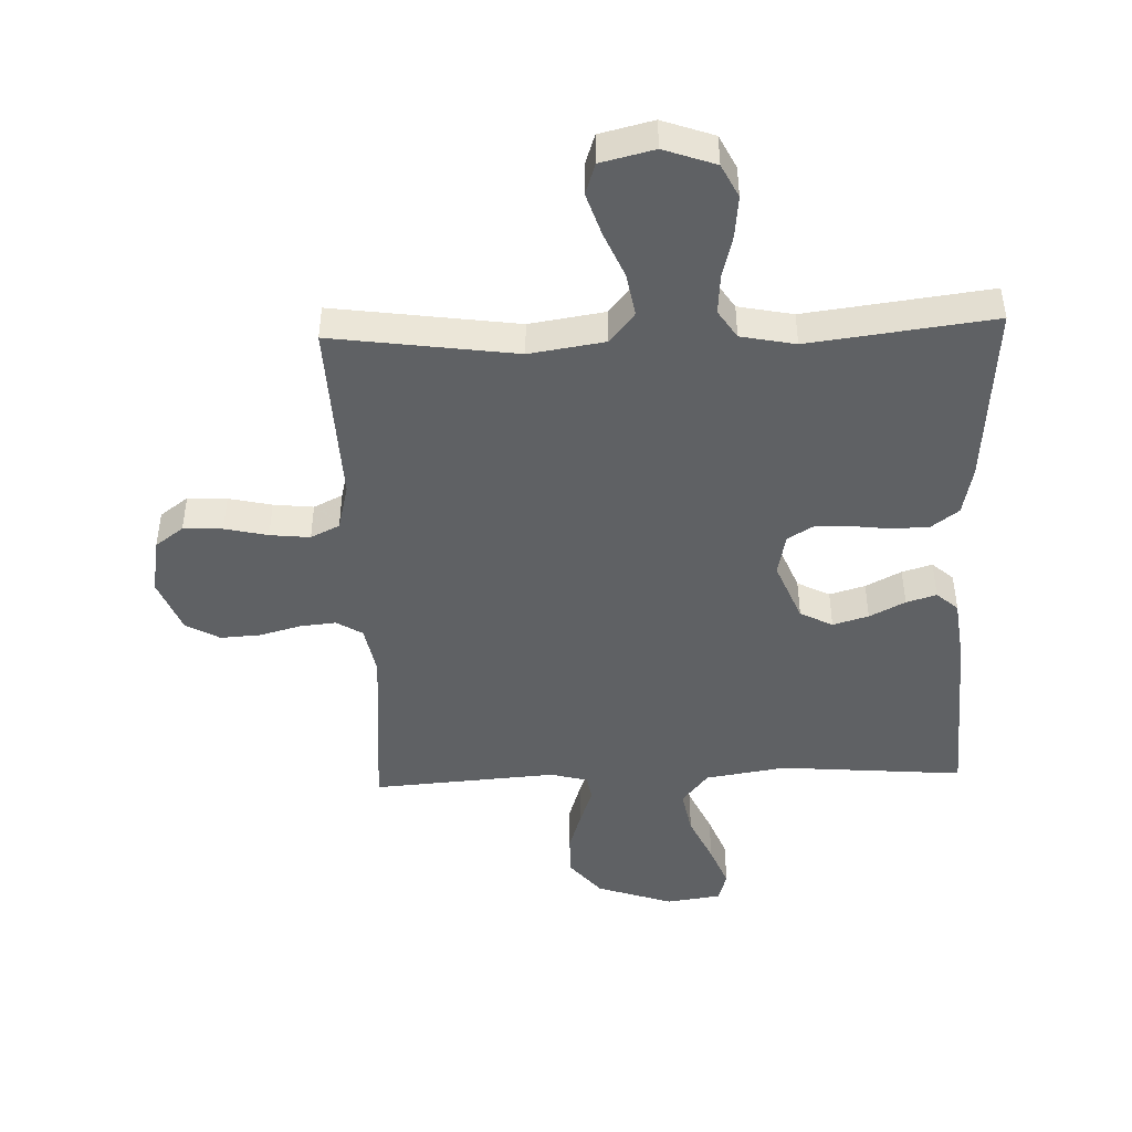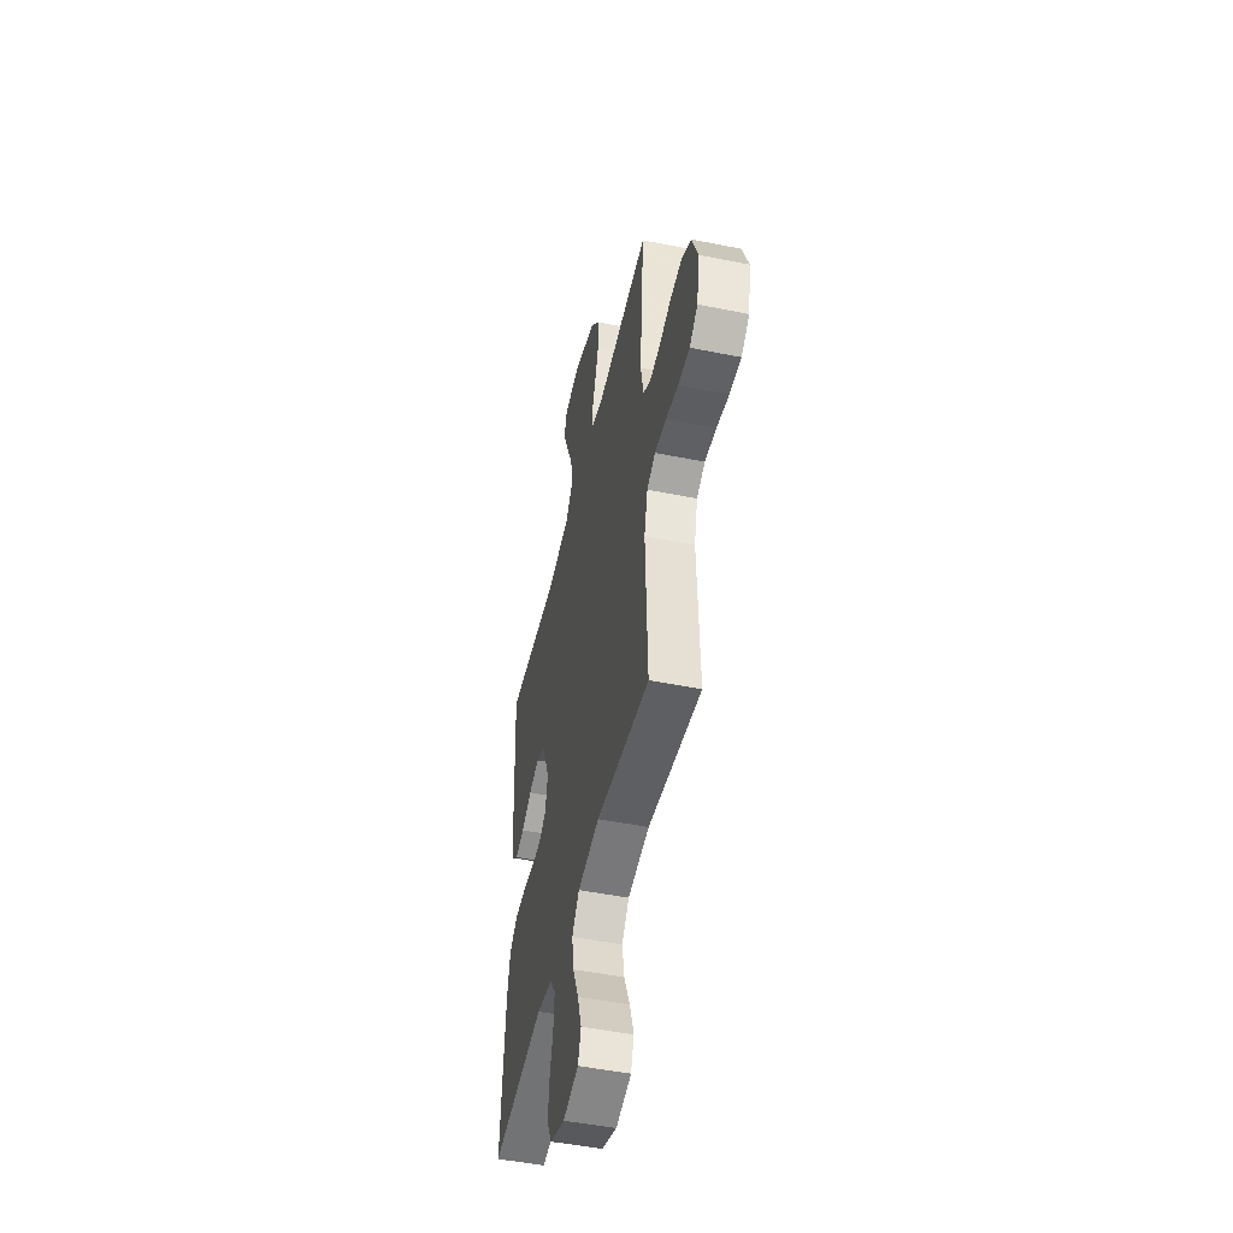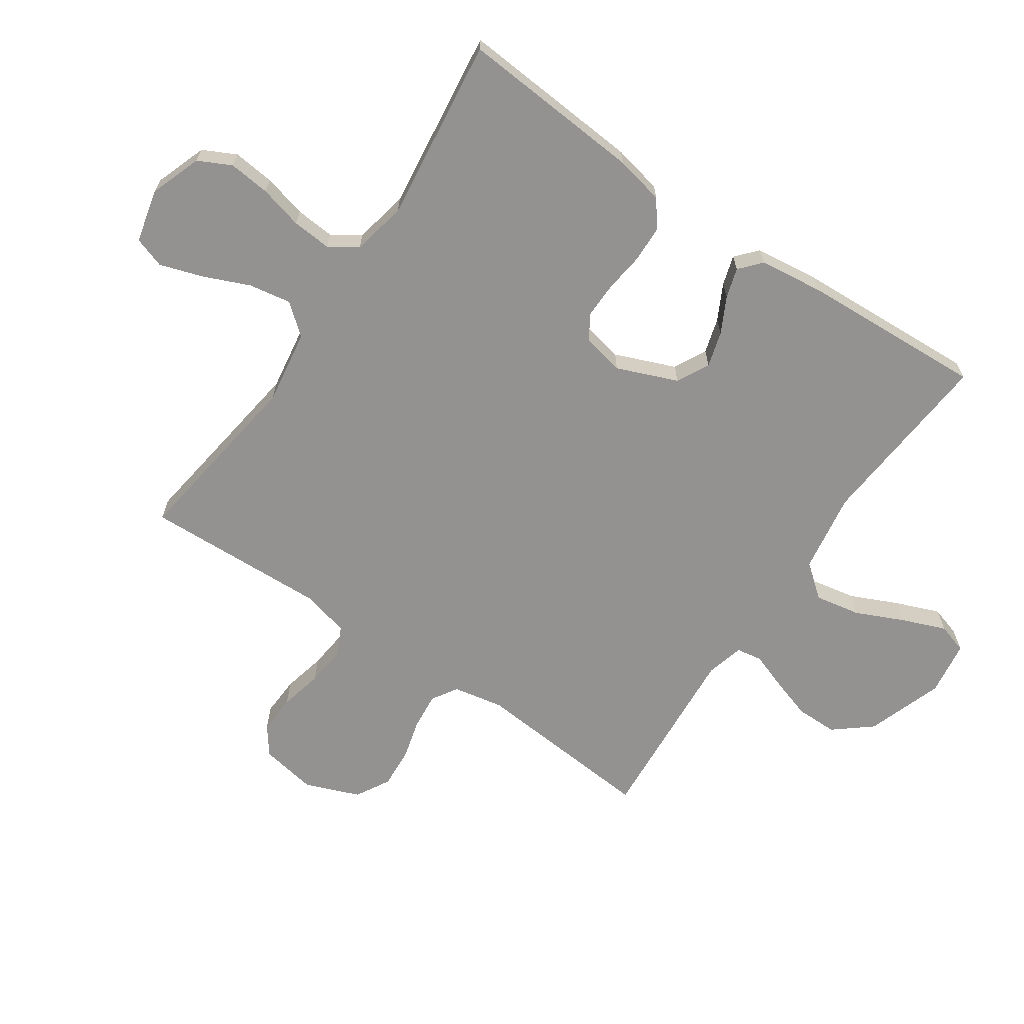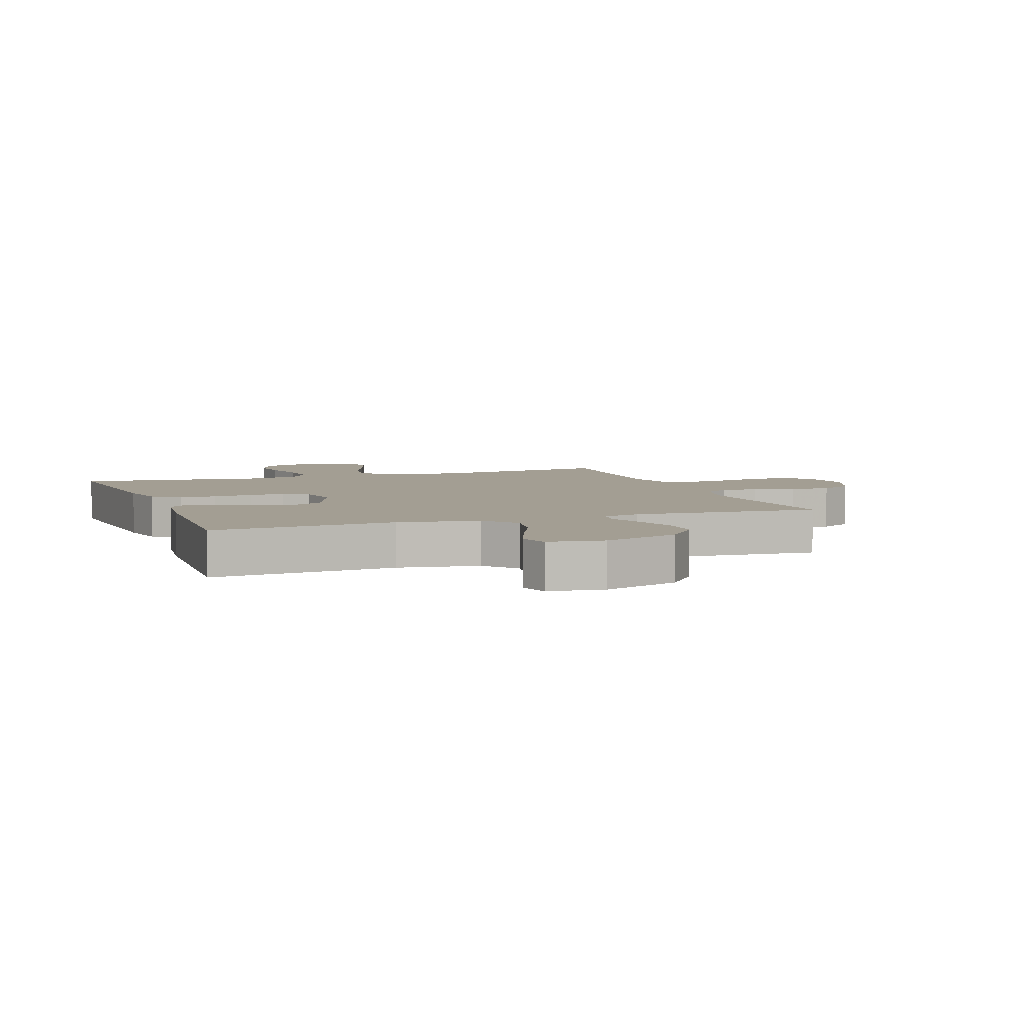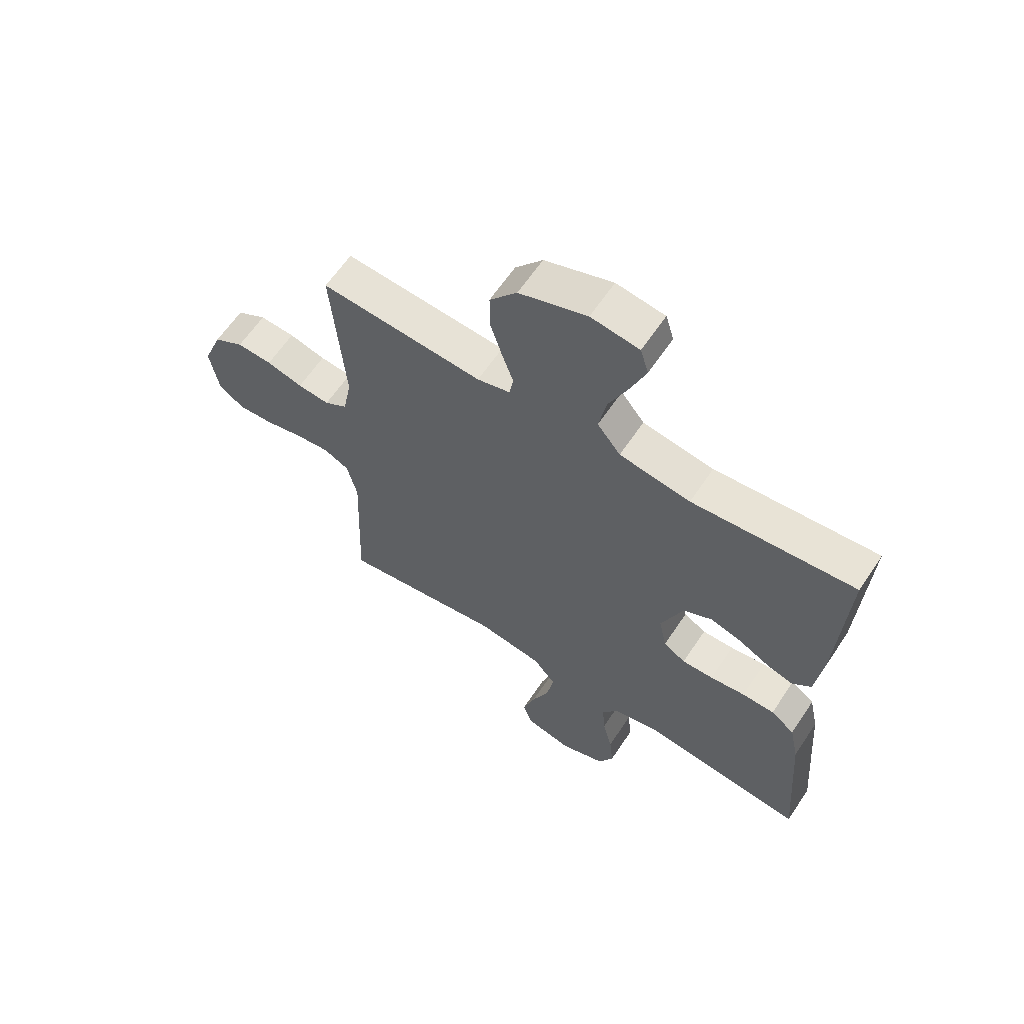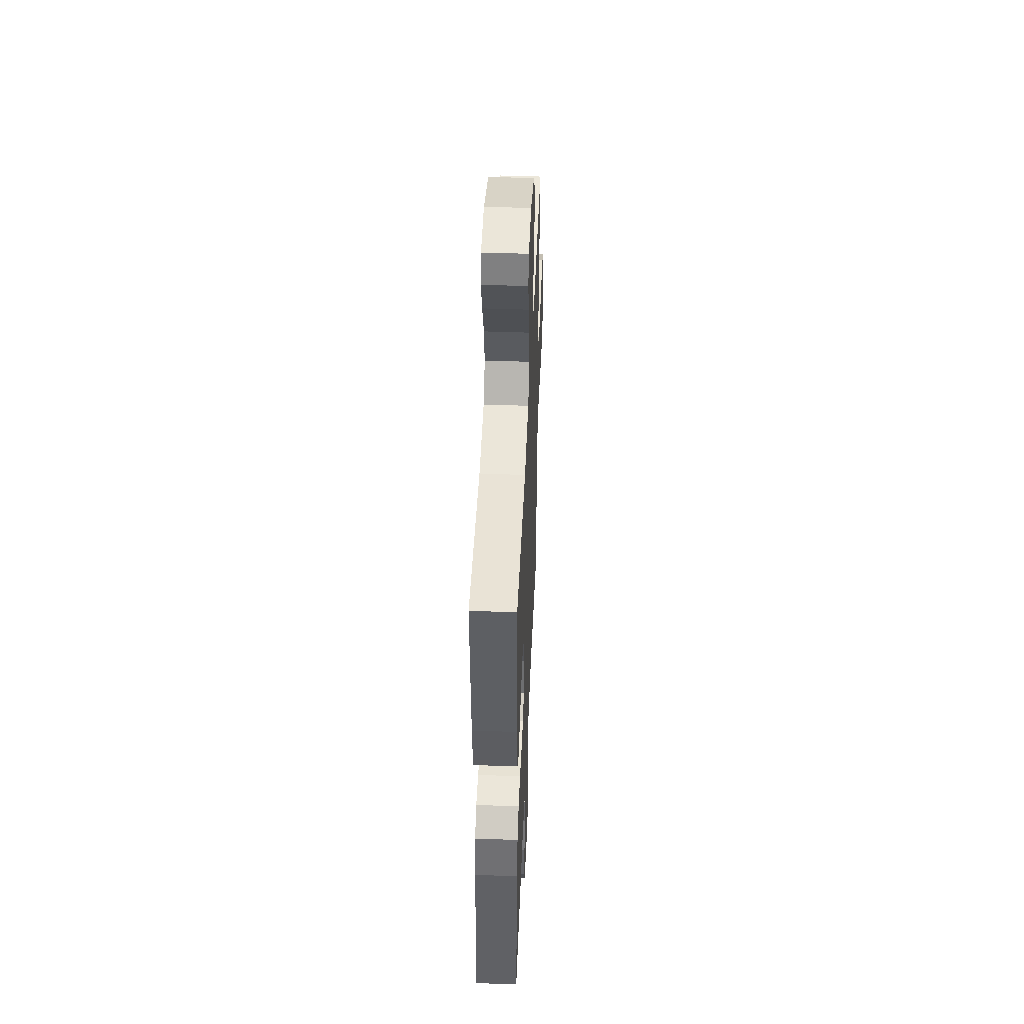
<metadata>
{"format":"obj","ext":"obj","renderer":"f3d","projection":"perspective","resolution":1024,"background":"white","views":[{"elev":-45.8,"azim":-177.9,"up":"+Y"},{"elev":-48.7,"azim":77.4,"up":"+Z"},{"elev":-66.4,"azim":-124.3,"up":"+Y"},{"elev":5.2,"azim":-20.0,"up":"+Y"},{"elev":62.1,"azim":-146.4,"up":"+Z"},{"elev":46.7,"azim":-87.6,"up":"+Z"}]}
</metadata>
<code>
v 0.5 0.07 -0.5
v 0.2 0.07 -0.458
v 0.078 0.07 -0.477
v 0.037 0.07 -0.527
v 0.049 0.07 -0.596
v 0.081 0.07 -0.671
v 0.104 0.07 -0.741
v 0.087 0.07 -0.792
v 0 0.07 -0.813
v -0.084 0.07 -0.783
v -0.111 0.07 -0.729
v -0.104 0.07 -0.661
v -0.086 0.07 -0.59
v -0.081 0.07 -0.526
v -0.111 0.07 -0.48
v -0.2 0.07 -0.462
v -0.5 0.07 -0.5
v -0.477 0.07 -0.2
v -0.46 0.07 -0.12
v -0.416 0.07 -0.087
v -0.356 0.07 -0.085
v -0.291 0.07 -0.093
v -0.233 0.07 -0.094
v -0.192 0.07 -0.069
v -0.178 0.07 0
v -0.218 0.07 0.099
v -0.271 0.07 0.126
v -0.329 0.07 0.109
v -0.387 0.07 0.079
v -0.436 0.07 0.064
v -0.471 0.07 0.095
v -0.484 0.07 0.2
v -0.5 0.07 0.5
v -0.2 0.07 0.475
v -0.069 0.07 0.496
v -0.026 0.07 0.55
v -0.04 0.07 0.624
v -0.076 0.07 0.703
v -0.104 0.07 0.774
v -0.089 0.07 0.823
v 0 0.07 0.836
v 0.125 0.07 0.793
v 0.175 0.07 0.732
v 0.175 0.07 0.664
v 0.153 0.07 0.595
v 0.132 0.07 0.536
v 0.139 0.07 0.494
v 0.2 0.07 0.478
v 0.5 0.07 0.5
v 0.476 0.07 0.2
v 0.492 0.07 0.118
v 0.534 0.07 0.092
v 0.593 0.07 0.098
v 0.66 0.07 0.116
v 0.725 0.07 0.12
v 0.78 0.07 0.089
v 0.815 0.07 0
v 0.799 0.07 -0.092
v 0.753 0.07 -0.126
v 0.689 0.07 -0.123
v 0.619 0.07 -0.107
v 0.554 0.07 -0.1
v 0.507 0.07 -0.123
v 0.488 0.07 -0.2
v 0.5 0 -0.5
v 0.2 0 -0.458
v 0.078 0 -0.477
v 0.037 0 -0.527
v 0.049 0 -0.596
v 0.081 0 -0.671
v 0.104 0 -0.741
v 0.087 0 -0.792
v 0 0 -0.813
v -0.084 0 -0.783
v -0.111 0 -0.729
v -0.104 0 -0.661
v -0.086 0 -0.59
v -0.081 0 -0.526
v -0.111 0 -0.48
v -0.2 0 -0.462
v -0.5 0 -0.5
v -0.477 0 -0.2
v -0.46 0 -0.12
v -0.416 0 -0.087
v -0.356 0 -0.085
v -0.291 0 -0.093
v -0.233 0 -0.094
v -0.192 0 -0.069
v -0.178 0 0
v -0.218 0 0.099
v -0.271 0 0.126
v -0.329 0 0.109
v -0.387 0 0.079
v -0.436 0 0.064
v -0.471 0 0.095
v -0.484 0 0.2
v -0.5 0 0.5
v -0.2 0 0.475
v -0.069 0 0.496
v -0.026 0 0.55
v -0.04 0 0.624
v -0.076 0 0.703
v -0.104 0 0.774
v -0.089 0 0.823
v 0 0 0.836
v 0.125 0 0.793
v 0.175 0 0.732
v 0.175 0 0.664
v 0.153 0 0.595
v 0.132 0 0.536
v 0.139 0 0.494
v 0.2 0 0.478
v 0.5 0 0.5
v 0.476 0 0.2
v 0.492 0 0.118
v 0.534 0 0.092
v 0.593 0 0.098
v 0.66 0 0.116
v 0.725 0 0.12
v 0.78 0 0.089
v 0.815 0 0
v 0.799 0 -0.092
v 0.753 0 -0.126
v 0.689 0 -0.123
v 0.619 0 -0.107
v 0.554 0 -0.1
v 0.507 0 -0.123
v 0.488 0 -0.2
f 58 59 60 61
f 58 61 62
f 57 58 62
f 56 57 62
f 53 54 55 56
f 52 53 56 62
f 51 52 62 63
f 48 49 50
f 47 48 50 51
f 43 44 45 46
f 41 42 43 46
f 41 46 47
f 40 41 47
f 37 38 39 40
f 37 40 47
f 36 37 47 51
f 31 32 33 34
f 31 34 35
f 28 29 30 31
f 27 28 31 35
f 26 27 35 36
f 19 20 21 22
f 19 22 23
f 16 17 18 19
f 15 16 19 23
f 14 15 23 24
f 10 11 12 13
f 10 13 14
f 9 10 14
f 5 6 7 8
f 5 8 9 14
f 64 1 2
f 64 2 3
f 63 64 3
f 51 63 3
f 25 26 36 51
f 25 51 3 4
f 14 24 25
f 4 5 14 25
f 125 124 123 122
f 126 125 122
f 126 122 121
f 126 121 120
f 120 119 118 117
f 126 120 117 116
f 127 126 116 115
f 114 113 112
f 115 114 112 111
f 110 109 108 107
f 110 107 106 105
f 111 110 105
f 111 105 104
f 104 103 102 101
f 111 104 101
f 115 111 101 100
f 98 97 96 95
f 99 98 95
f 95 94 93 92
f 99 95 92 91
f 100 99 91 90
f 86 85 84 83
f 87 86 83
f 83 82 81 80
f 87 83 80 79
f 88 87 79 78
f 77 76 75 74
f 78 77 74
f 78 74 73
f 72 71 70 69
f 78 73 72 69
f 66 65 128
f 67 66 128
f 67 128 127
f 67 127 115
f 115 100 90 89
f 68 67 115 89
f 89 88 78
f 89 78 69 68
f 1 65 66 2
f 2 66 67 3
f 3 67 68 4
f 4 68 69 5
f 5 69 70 6
f 6 70 71 7
f 7 71 72 8
f 8 72 73 9
f 9 73 74 10
f 10 74 75 11
f 11 75 76 12
f 12 76 77 13
f 13 77 78 14
f 14 78 79 15
f 15 79 80 16
f 16 80 81 17
f 17 81 82 18
f 18 82 83 19
f 19 83 84 20
f 20 84 85 21
f 21 85 86 22
f 22 86 87 23
f 23 87 88 24
f 24 88 89 25
f 25 89 90 26
f 26 90 91 27
f 27 91 92 28
f 28 92 93 29
f 29 93 94 30
f 30 94 95 31
f 31 95 96 32
f 32 96 97 33
f 33 97 98 34
f 34 98 99 35
f 35 99 100 36
f 36 100 101 37
f 37 101 102 38
f 38 102 103 39
f 39 103 104 40
f 40 104 105 41
f 41 105 106 42
f 42 106 107 43
f 43 107 108 44
f 44 108 109 45
f 45 109 110 46
f 46 110 111 47
f 47 111 112 48
f 48 112 113 49
f 49 113 114 50
f 50 114 115 51
f 51 115 116 52
f 52 116 117 53
f 53 117 118 54
f 54 118 119 55
f 55 119 120 56
f 56 120 121 57
f 57 121 122 58
f 58 122 123 59
f 59 123 124 60
f 60 124 125 61
f 61 125 126 62
f 62 126 127 63
f 63 127 128 64
f 64 128 65 1

</code>
